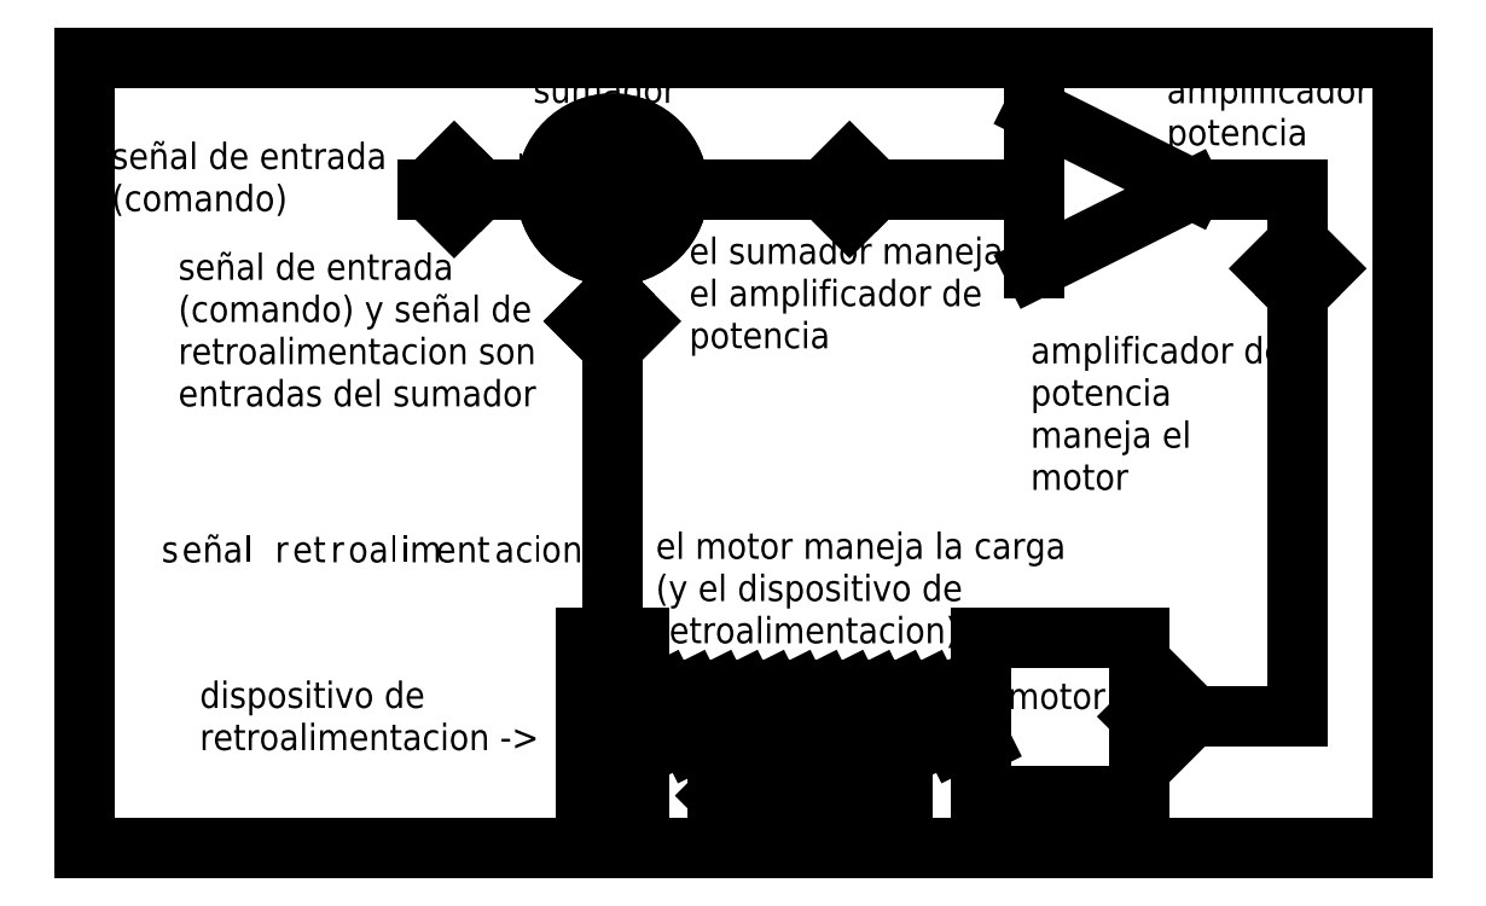
<metadata>
{"format":"dxf","ext":"dxf","renderer":"ezdxf+matplotlib","layout":"modelspace","background":"white","min_lineweight":24,"dpi":150}
</metadata>
<code>
0
SECTION
2
ENTITIES
0
CIRCLE
8
0
10
2
20
2.5
40
0.25
0
CIRCLE
8
diagram_items
10
2
20
2.5
40
0.25
0
LINE
8
diagram_items
10
3.6
20
2.8
11
3.6
21
2.2
0
LINE
8
diagram_items
10
3.6
20
2.2
11
4.2
21
2.5
0
LINE
8
diagram_items
10
4.2
20
2.5
11
3.6
21
2.8
0
LINE
8
diagram_items
10
4
20
0.8
11
4
21
0.2
0
LINE
8
diagram_items
10
4
20
0.2
11
3.4
21
0.2
0
LINE
8
diagram_items
10
3.4
20
0.2
11
3.4
21
0.8
0
LINE
8
diagram_items
10
3.4
20
0.8
11
4
21
0.8
0
LINE
8
diagram_items
10
2.1
20
0.6
11
2.1
21
0.4
0
LINE
8
diagram_items
10
2.1
20
0.4
11
2.1
21
0.2
0
LINE
8
diagram_items
10
2.1
20
0.2
11
1.9
21
0.2
0
LINE
8
diagram_items
10
1.9
20
0.2
11
1.9
21
0.8
0
LINE
8
diagram_items
10
1.9
20
0.8
11
2.1
21
0.8
0
LINE
8
diagram_items
10
2.1
20
0.8
11
2.1
21
0.6
0
LINE
8
diagram_items
10
1.9
20
2
11
2
21
2.1
0
LINE
8
diagram_lines
10
2.1
20
2.6
11
1.9
21
2.6
0
LINE
8
diagram_lines
10
1.9
20
2.6
11
2
21
2.5
0
LINE
8
diagram_lines
10
2
20
2.5
11
1.9
21
2.4
0
LINE
8
diagram_lines
10
1.9
20
2.4
11
2.1
21
2.4
0
LINE
8
diagram_lines
10
1.4
20
2.6
11
1.5
21
2.5
0
LINE
8
diagram_lines
10
1.5
20
2.5
11
1.4
21
2.4
0
LINE
8
diagram_lines
10
4
20
0.5
11
4.1
21
0.4
0
LINE
8
diagram_lines
10
3.4
20
0.6
11
2.1
21
0.6
0
LINE
8
diagram_lines
10
2.1
20
0.4
11
3.4
21
0.4
0
LINE
8
diagram_lines
10
2.1
20
0.6
11
2.2
21
0.4
0
LINE
8
diagram_lines
10
2.2
20
0.6
11
2.3
21
0.4
0
LINE
8
diagram_lines
10
2.3
20
0.6
11
2.4
21
0.4
0
LINE
8
diagram_lines
10
2.4
20
0.6
11
2.5
21
0.4
0
LINE
8
diagram_lines
10
2.5
20
0.6
11
2.6
21
0.4
0
LINE
8
diagram_lines
10
2.6
20
0.6
11
2.7
21
0.4
0
LINE
8
diagram_lines
10
2.7
20
0.6
11
2.8
21
0.4
0
LINE
8
diagram_lines
10
2.8
20
0.6
11
2.9
21
0.4
0
LINE
8
diagram_lines
10
2.9
20
0.6
11
3
21
0.4
0
LINE
8
diagram_lines
10
3
20
0.6
11
3.1
21
0.4
0
LINE
8
diagram_lines
10
3.1
20
0.6
11
3.2
21
0.4
0
LINE
8
diagram_lines
10
3.2
20
0.6
11
3.3
21
0.4
0
LINE
8
diagram_lines
10
3.3
20
0.6
11
3.4
21
0.4
0
LINE
8
diagram_lines
10
2
20
2.1
11
1.9
21
2
0
LINE
8
diagram_lines
10
2
20
2.1
11
2.1
21
2
0
LINE
8
diagram_lines
10
2.9
20
2.6
11
3
21
2.5
0
LINE
8
diagram_lines
10
3
20
2.5
11
2.9
21
2.4
0
LINE
8
diagram_lines
10
2
20
0.8
11
2
21
2.25
0
LINE
8
diagram_lines
10
1.75
20
2.5
11
1.3
21
2.5
0
LINE
8
diagram_lines
10
2.25
20
2.5
11
3.6
21
2.5
0
LINE
8
diagram_lines
10
3.1
20
0.2
11
2.4
21
0.2
0
LINE
8
diagram_lines
10
2.5
20
0.3
11
2.4
21
0.2
0
LINE
8
diagram_lines
10
2.4
20
0.2
11
2.5
21
0.1
0
LINE
8
diagram_lines
10
4.6
20
2.5
11
4.6
21
0.5
0
LINE
8
diagram_lines
10
4.5
20
2.2
11
4.6
21
2.1
0
LINE
8
diagram_lines
10
4.6
20
2.1
11
4.7
21
2.2
0
LINE
8
diagram_lines
10
4.2
20
2.5
11
4.6
21
2.5
0
LINE
8
diagram_lines
10
4.6
20
0.5
11
4
21
0.5
0
MTEXT
8
text_nouns
10
3.5
20
0.5
30
0
40
0.1
41
0.3556
71
    7
72
    5
1
motor
7
iso
210
0
220
0
230
1
50
0
73
    1
44
0.96
0
MTEXT
8
diagram_lines
10
1.6
20
2.522
30
0
40
0.1
41
0.04444
71
    7
72
    5
1
+
7
iso
210
0
220
0
230
1
50
0
73
    1
44
0.96
0
MTEXT
8
diagram_lines
10
1.9
20
2.133
30
0
40
0.1
41
0.04444
71
    7
72
    5
1
-
7
iso
210
0
220
0
230
1
50
0
73
    1
44
0.96
0
LINE
8
outer_box
10
5
20
0
11
5
21
3
0
LINE
8
outer_box
10
5
20
3
11
0
21
3
0
LINE
8
outer_box
10
0
20
3
11
0
21
0
0
MTEXT
8
text_nouns
10
1.7
20
2.8
30
0
40
0.1
41
0.5223
71
    7
72
    5
1
sumador
7
iso
210
0
220
0
230
1
50
0
73
    1
44
0.96
0
MTEXT
8
text_nouns
10
4.103
20
2.639
30
0
40
0.1
41
0.7667
71
    7
72
    5
1
amplificador\Ppotencia
7
iso
210
0
220
0
230
1
50
0
73
    1
44
0.96
0
MTEXT
8
text_nouns
10
0.1
20
2.389
30
0
40
0.1
41
1.15
71
    7
72
    5
1
señal de entrada\P(comando)
7
iso
210
0
220
0
230
1
50
0
73
    1
44
0.96
0
MTEXT
8
text_nouns
10
0.4348
20
0.3442
30
0
40
0.1
41
1.364
71
    7
72
    5
1
dispositivo de\Pretroalimentacion ->
7
iso
210
0
220
0
230
1
50
0
73
    1
44
0.96
0
MTEXT
8
text_verbs
10
0.3533
20
1.649
30
0
40
0.1
41
1.472
71
    7
72
    5
1
señal de entrada \P(comando) y señal de\Pretroalimentacion son\Pentradas del sumador
7
iso
210
0
220
0
230
1
50
0
73
    1
44
0.96
0
MTEXT
8
text_verbs
10
2.292
20
1.869
30
0
40
0.1
41
1.261
71
    7
72
    5
1
el sumador maneja\Pel amplificador de\Ppotencia
7
iso
210
0
220
0
230
1
50
0
73
    1
44
0.96
0
MTEXT
8
text_verbs
10
3.587
20
1.332
30
0
40
0.1
41
0.9972
71
    7
72
    5
1
amplificador de\Ppotencia\Pmaneja el\Pmotor
7
iso
210
0
220
0
230
1
50
0
73
    1
44
0.96
0
LINE
8
outer_box
10
-0.004067
20
0.002374
11
4.996
21
0.002374
0
LINE
8
diagram_lines
10
4.008
20
0.5025
11
4.108
21
0.6025
0
MTEXT
8
text_verbs
10
2.165
20
0.7498
30
0
40
0.1
41
1.733
71
    7
72
    5
1
el motor maneja la carga\P(y el dispositivo de\Pretroalimentacion)
7
iso
210
0
220
0
230
1
50
0
73
    1
44
0.96
0
MTEXT
8
text_nouns
10
0.2899
20
1.057
30
0
40
0.1
41
0.04448
71
    7
72
    1
1
s
7
iso
210
0
220
0
230
1
50
0
73
    2
44
1
0
MTEXT
8
text_nouns
10
0.3676
20
1.057
30
0
40
0.1
41
0.04444
71
    7
72
    1
1
e
7
iso
210
0
220
0
230
1
50
0
73
    2
44
1
0
MTEXT
8
text_nouns
10
0.4454
20
1.057
30
0
40
0.1
41
0.04444
71
    7
72
    1
1
ñ
7
iso
210
0
220
0
230
1
50
0
73
    2
44
1
0
MTEXT
8
text_nouns
10
0.5232
20
1.057
30
0
40
0.1
41
0.04444
71
    7
72
    1
1
a
7
iso
210
0
220
0
230
1
50
0
73
    2
44
1
0
MTEXT
8
text_nouns
10
0.601
20
1.057
30
0
40
0.1
41
0.01111
71
    7
72
    1
1
l
7
iso
210
0
220
0
230
1
50
0
73
    2
44
1
0
MTEXT
8
text_nouns
10
0.7204
20
1.057
30
0
40
0.1
41
0.03333
71
    7
72
    1
1
r
7
iso
210
0
220
0
230
1
50
0
73
    2
44
1
0
MTEXT
8
text_nouns
10
0.7871
20
1.057
30
0
40
0.1
41
0.04444
71
    7
72
    1
1
e
7
iso
210
0
220
0
230
1
50
0
73
    2
44
1
0
MTEXT
8
text_nouns
10
0.8649
20
1.057
30
0
40
0.1
41
0.03333
71
    7
72
    1
1
t
7
iso
210
0
220
0
230
1
50
0
73
    2
44
1
0
MTEXT
8
text_nouns
10
0.9315
20
1.057
30
0
40
0.1
41
0.03333
71
    7
72
    1
1
r
7
iso
210
0
220
0
230
1
50
0
73
    2
44
1
0
MTEXT
8
text_nouns
10
0.9982
20
1.057
30
0
40
0.1
41
0.04444
71
    7
72
    1
1
o
7
iso
210
0
220
0
230
1
50
0
73
    2
44
1
0
MTEXT
8
text_nouns
10
1.076
20
1.057
30
0
40
0.1
41
0.04444
71
    7
72
    1
1
a
7
iso
210
0
220
0
230
1
50
0
73
    2
44
1
0
MTEXT
8
text_nouns
10
1.154
20
1.057
30
0
40
0.1
41
0.01111
71
    7
72
    1
1
l
7
iso
210
0
220
0
230
1
50
0
73
    2
44
1
0
MTEXT
8
text_nouns
10
1.198
20
1.057
30
0
40
0.1
41
0
71
    7
72
    1
1
i
7
iso
210
0
220
0
230
1
50
0
73
    2
44
1
0
MTEXT
8
text_nouns
10
1.232
20
1.057
30
0
40
0.1
41
0.06667
71
    7
72
    1
1
m
7
iso
210
0
220
0
230
1
50
0
73
    2
44
1
0
MTEXT
8
text_nouns
10
1.332
20
1.057
30
0
40
0.1
41
0.04444
71
    7
72
    1
1
e
7
iso
210
0
220
0
230
1
50
0
73
    2
44
1
0
MTEXT
8
text_nouns
10
1.409
20
1.057
30
0
40
0.1
41
0.04444
71
    7
72
    1
1
n
7
iso
210
0
220
0
230
1
50
0
73
    2
44
1
0
MTEXT
8
text_nouns
10
1.487
20
1.057
30
0
40
0.1
41
0.03333
71
    7
72
    1
1
t
7
iso
210
0
220
0
230
1
50
0
73
    2
44
1
0
MTEXT
8
text_nouns
10
1.554
20
1.057
30
0
40
0.1
41
0.04444
71
    7
72
    1
1
a
7
iso
210
0
220
0
230
1
50
0
73
    2
44
1
0
MTEXT
8
text_nouns
10
1.632
20
1.057
30
0
40
0.1
41
0.03333
71
    7
72
    1
1
c
7
iso
210
0
220
0
230
1
50
0
73
    2
44
1
0
MTEXT
8
text_nouns
10
1.698
20
1.057
30
0
40
0.1
41
0
71
    7
72
    1
1
i
7
iso
210
0
220
0
230
1
50
0
73
    2
44
1
0
MTEXT
8
text_nouns
10
1.732
20
1.057
30
0
40
0.1
41
0.04444
71
    7
72
    1
1
o
7
iso
210
0
220
0
230
1
50
0
73
    2
44
1
0
MTEXT
8
text_nouns
10
1.809
20
1.057
30
0
40
0.1
41
0.04444
71
    7
72
    1
1
n
7
iso
210
0
220
0
230
1
50
0
73
    2
44
1
0
ENDSEC
0
EOF

</code>
